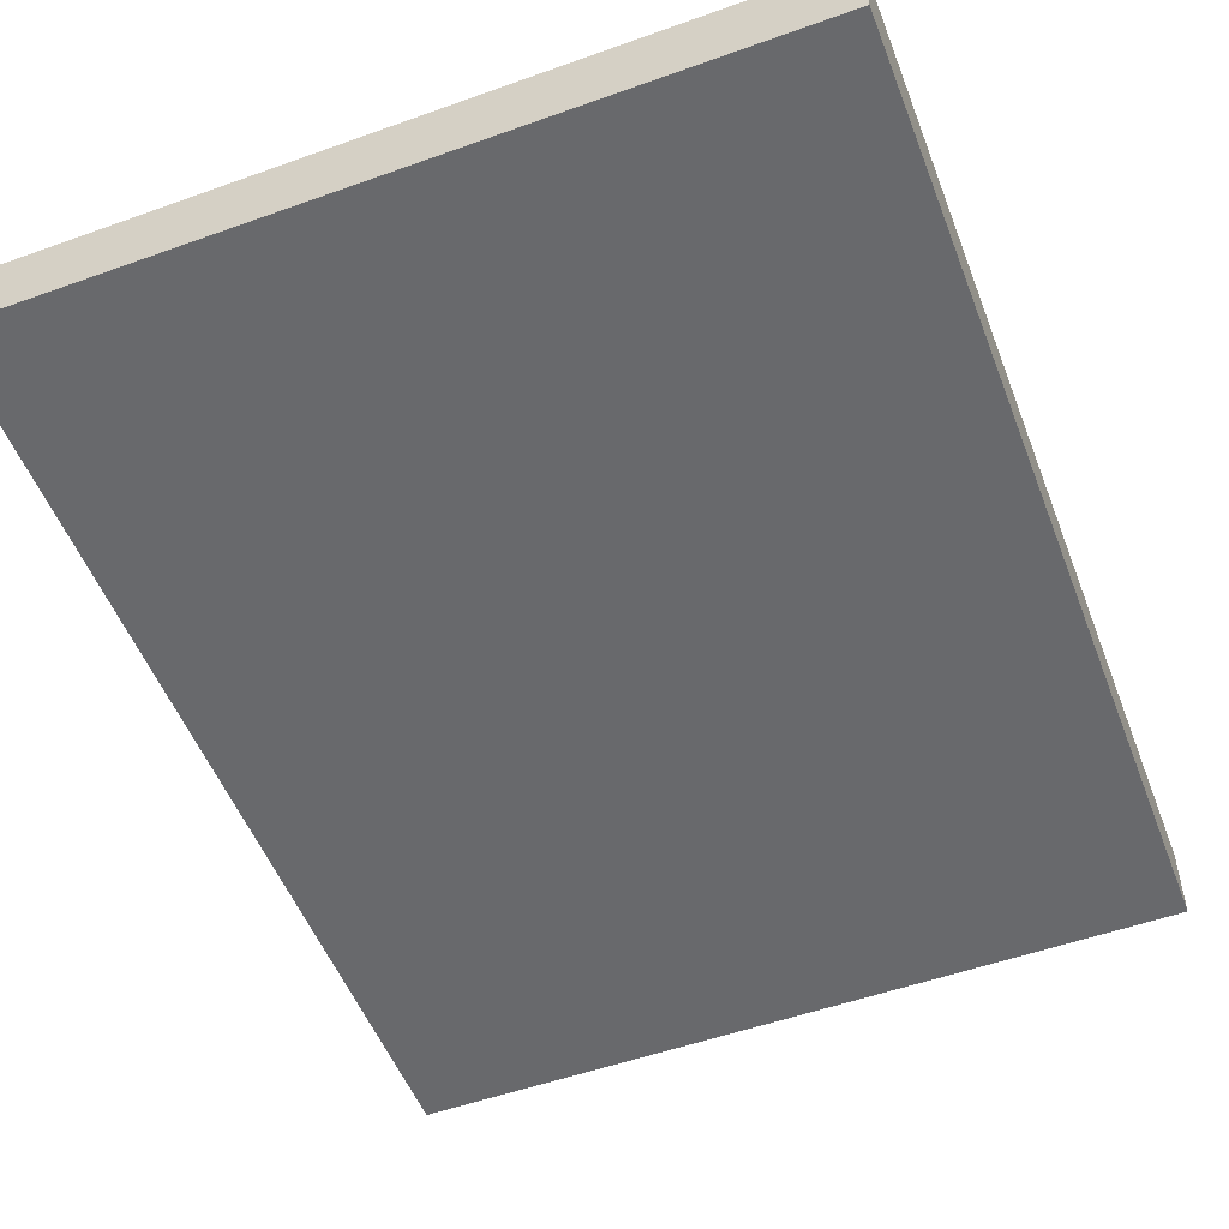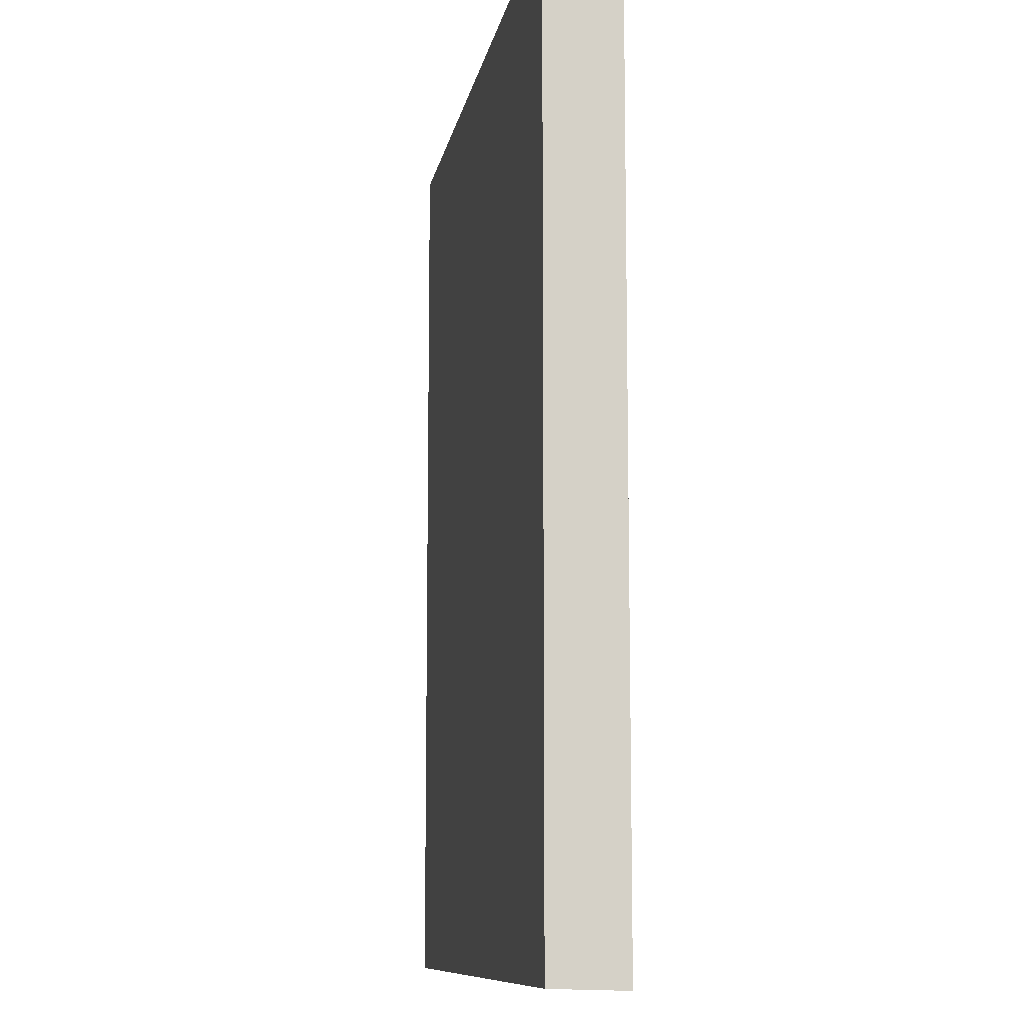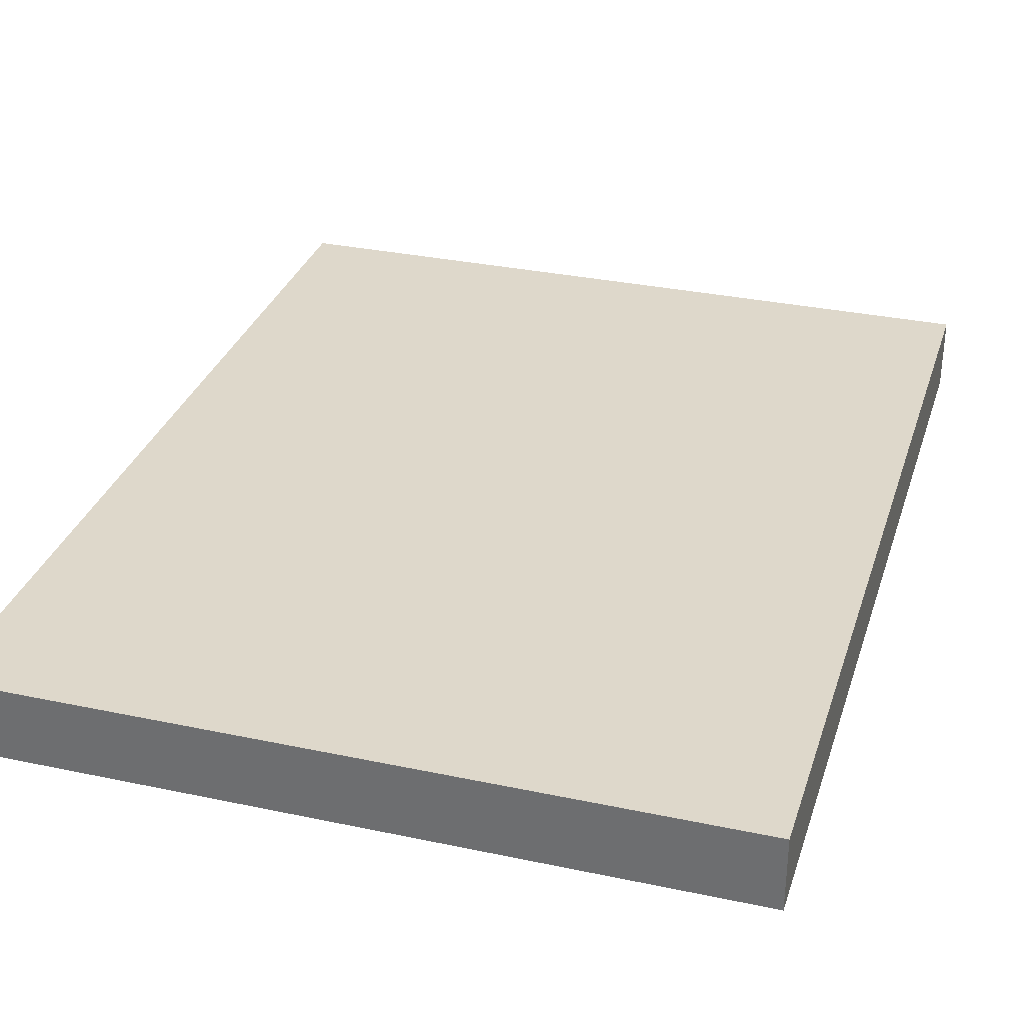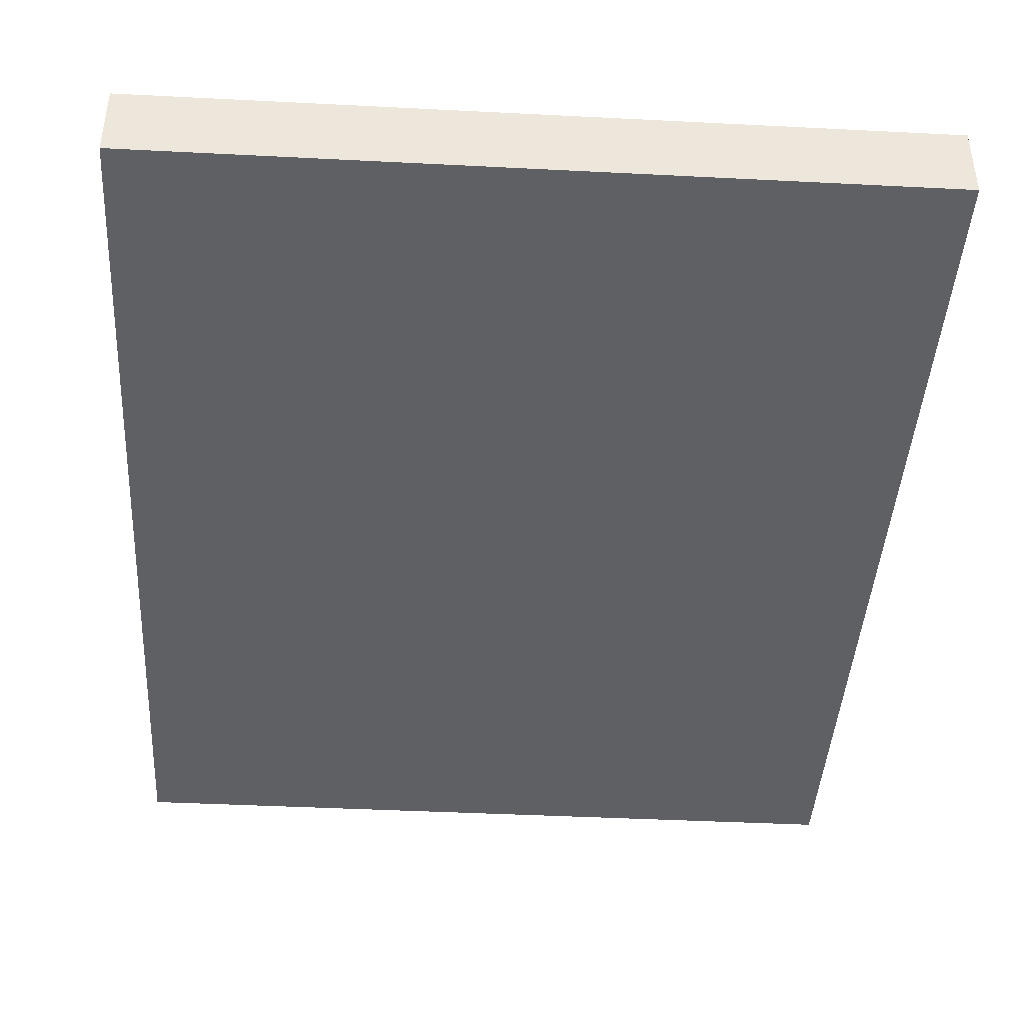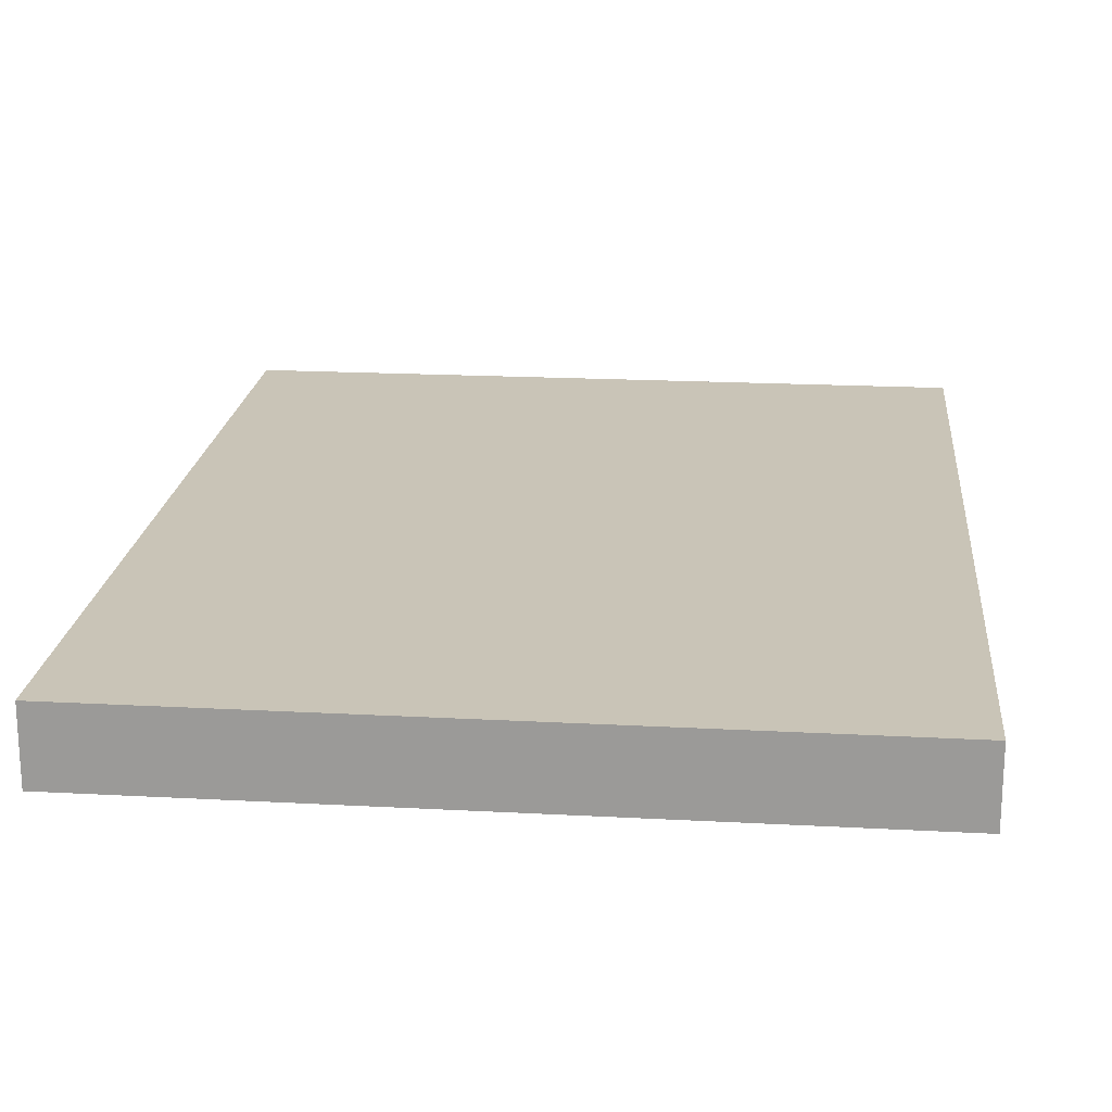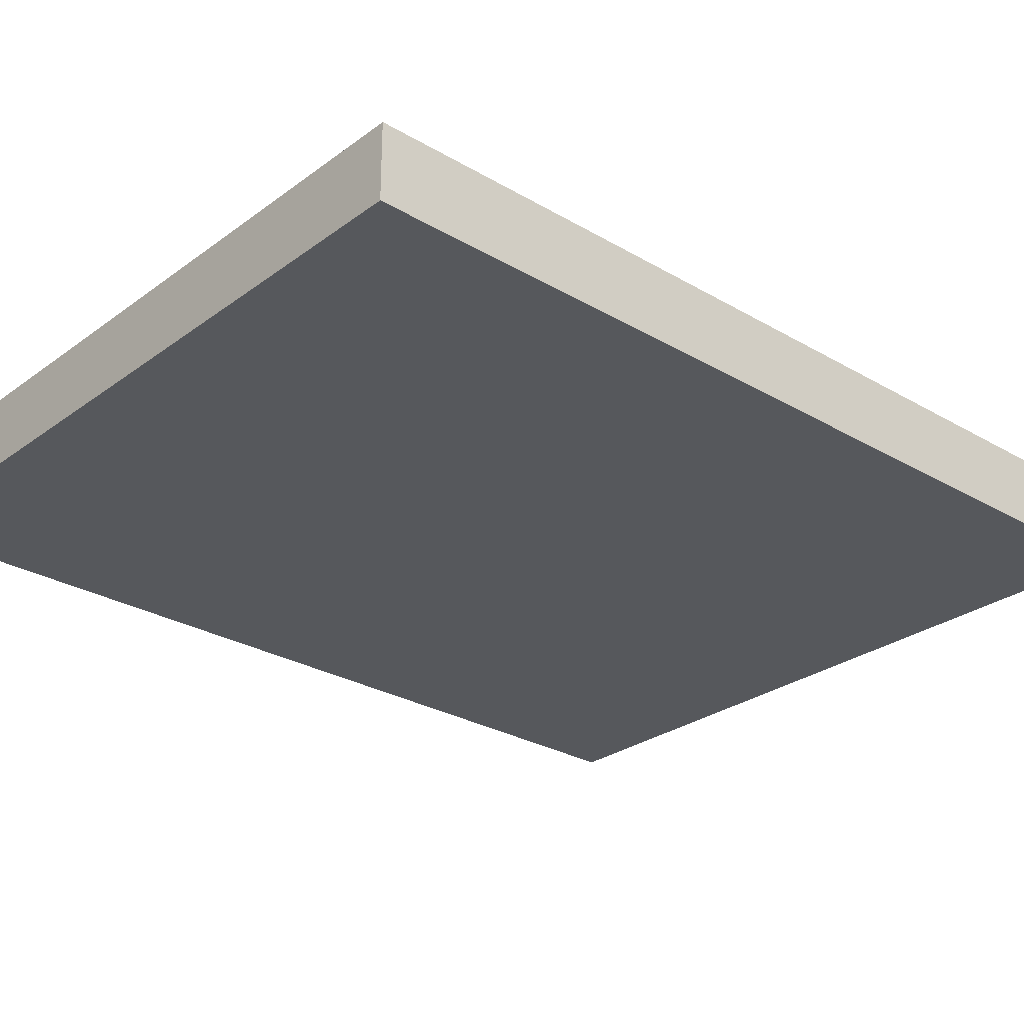
<metadata>
{"format":"obj","ext":"obj","renderer":"f3d","projection":"perspective","resolution":1024,"background":"white","views":[{"elev":-52.6,"azim":-159.0,"up":"+Z"},{"elev":-10.0,"azim":80.2,"up":"+Y"},{"elev":31.7,"azim":16.7,"up":"+Z"},{"elev":-42.8,"azim":-3.5,"up":"+Z"},{"elev":19.9,"azim":5.6,"up":"+Z"},{"elev":-27.7,"azim":-131.8,"up":"+Z"}]}
</metadata>
<code>
o 192
v 2247 1879 7.269
v 2247 1879 7.269
v 2247 1879 7.273
v 2247 1879 7.269
v 2247 1879 7.269
v 2247 1879 7.269
v 2247 1879 7.269
v 2247 1879 7.273
v 2247 1879 7.273
v 2247 1879 7.273
v 2247 1879 7.273
v 2247 1879 7.269
v 2247 1879 7.273
v 2247 1879 7.269
v 2247 1879 7.273
v 2247 1879 7.273
v 2247 1879 7.269
v 2247 1879 7.269
v 2247 1879 7.273
v 2247 1879 7.273
v 2247 1879 7.273
v 2247 1879 7.269
v 2247 1879 7.269
v 2247 1879 7.273
v 2247 1879 7.273
v 2247 1879 7.273
v 2247 1879 7.273
v 2247 1879 7.273
v 2247 1879 7.269
f 1 2 3
f 1 4 5
f 6 2 7
f 8 9 7
f 10 7 11
f 12 13 14
f 14 15 16
f 17 15 18
f 19 20 21
f 22 23 20
f 24 25 26
f 27 28 29

</code>
